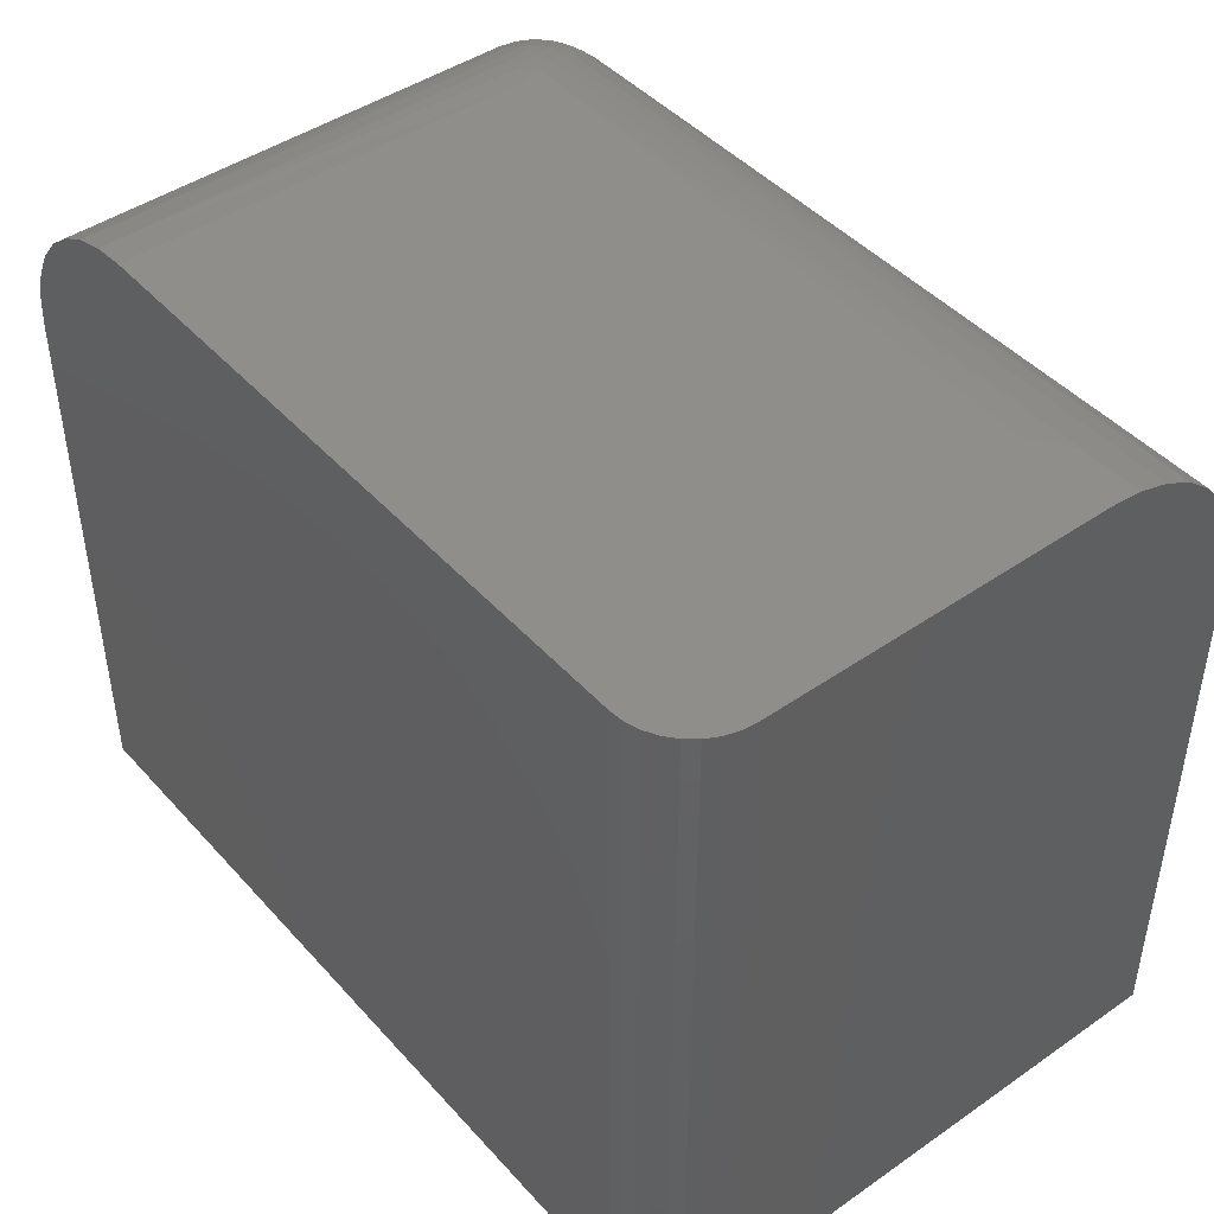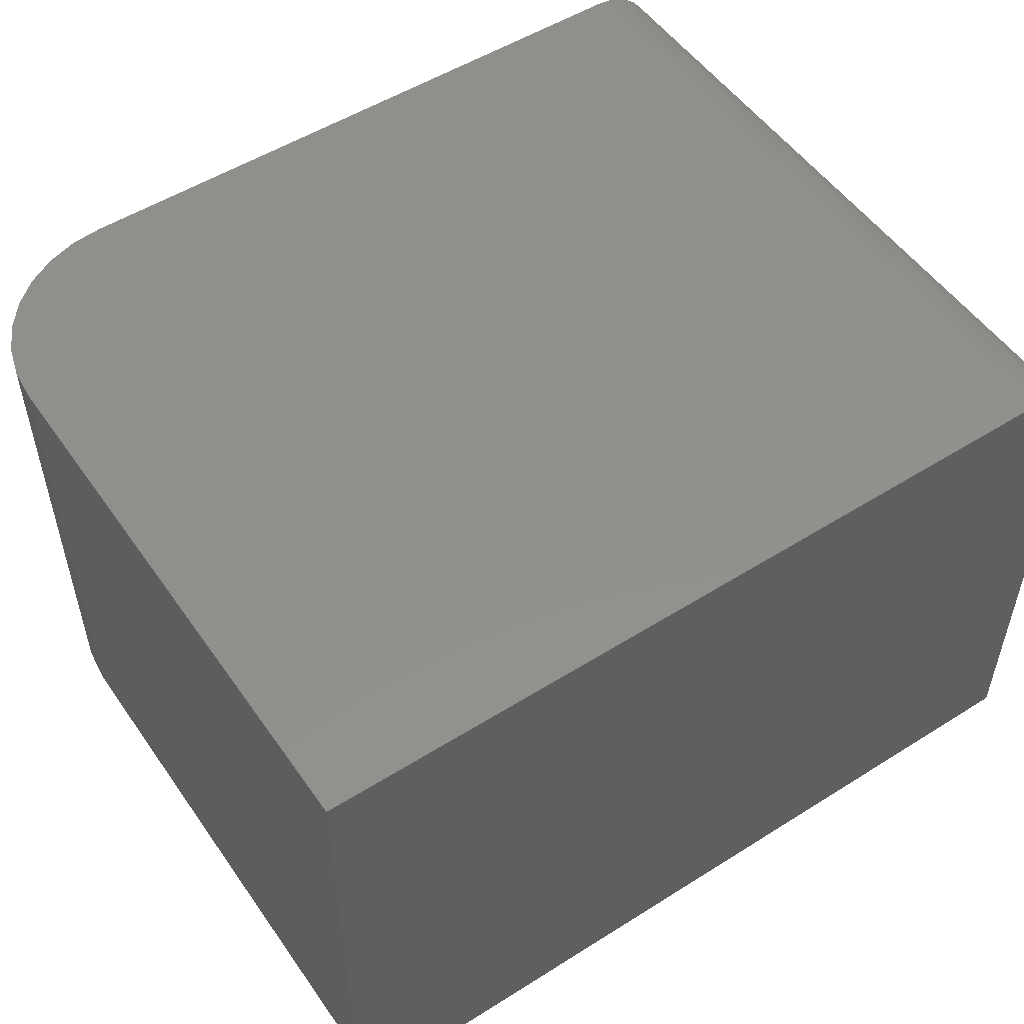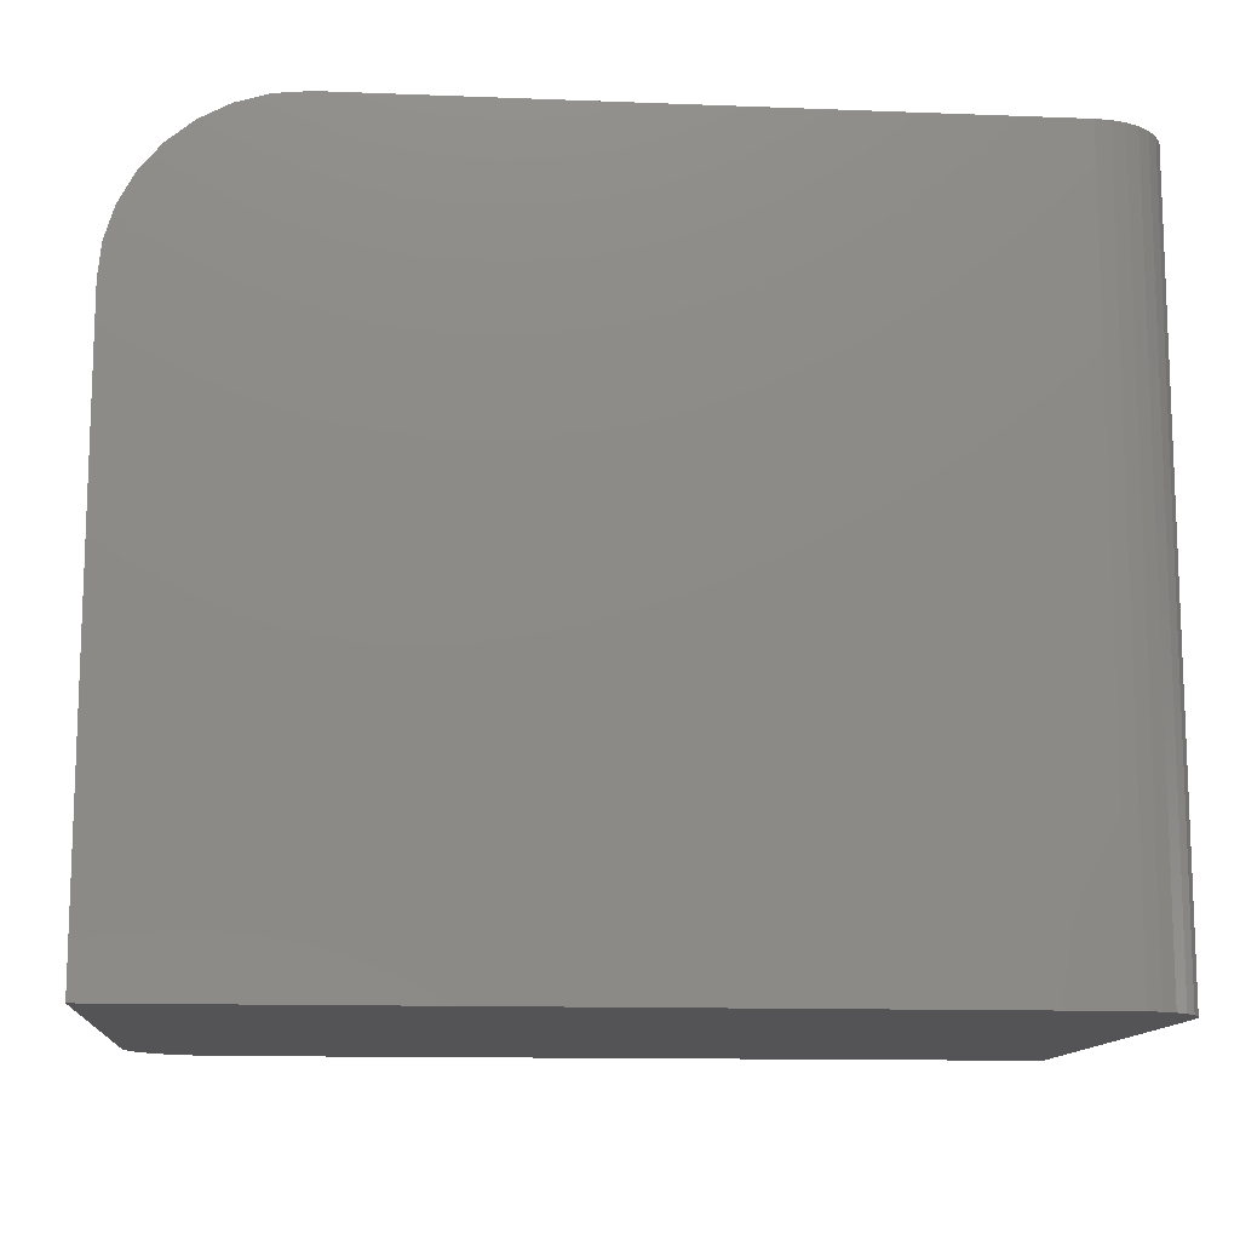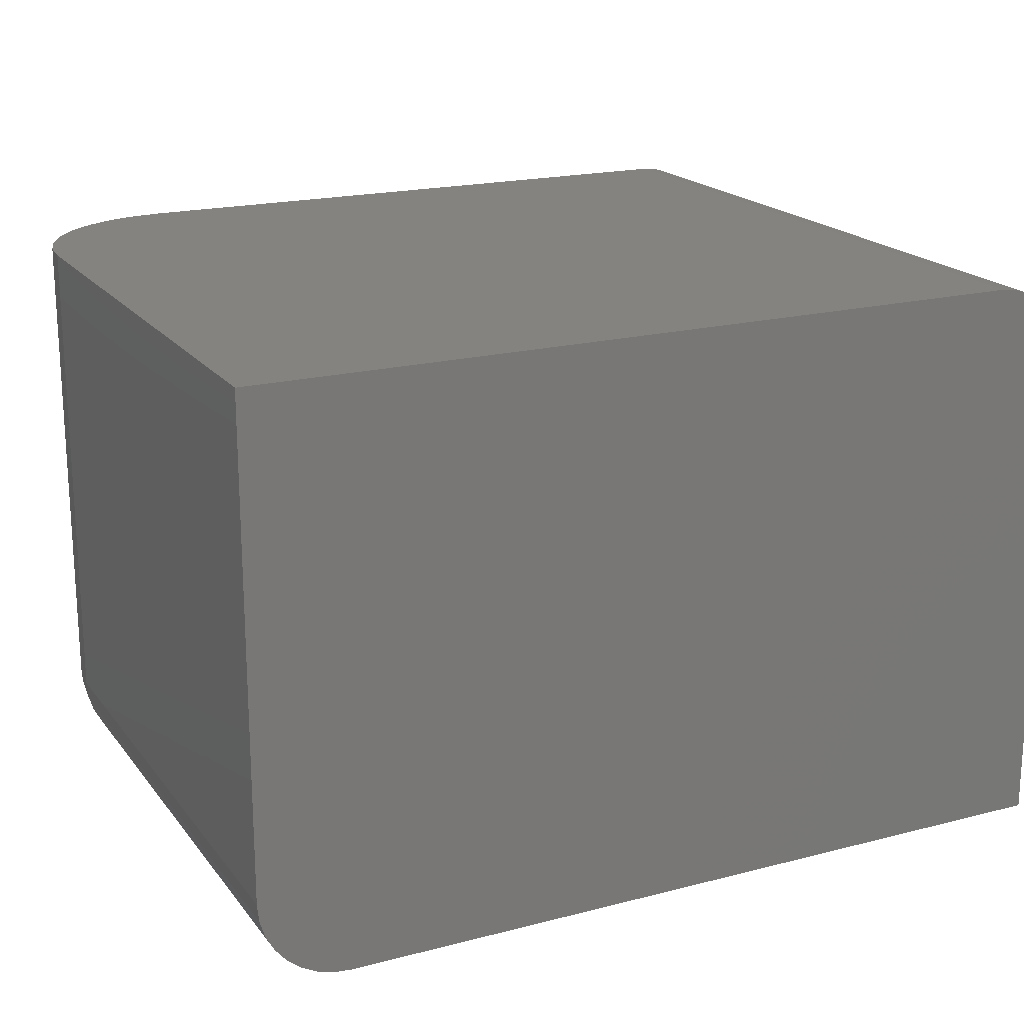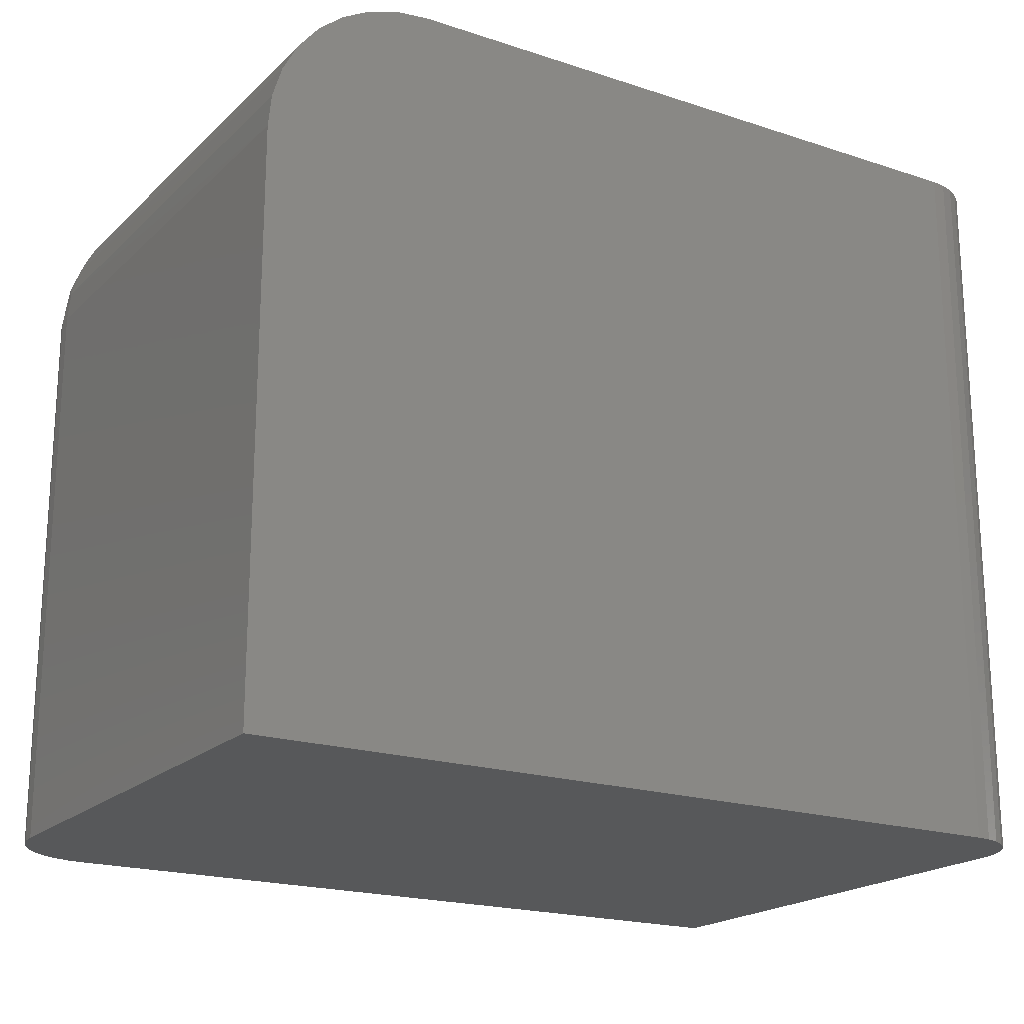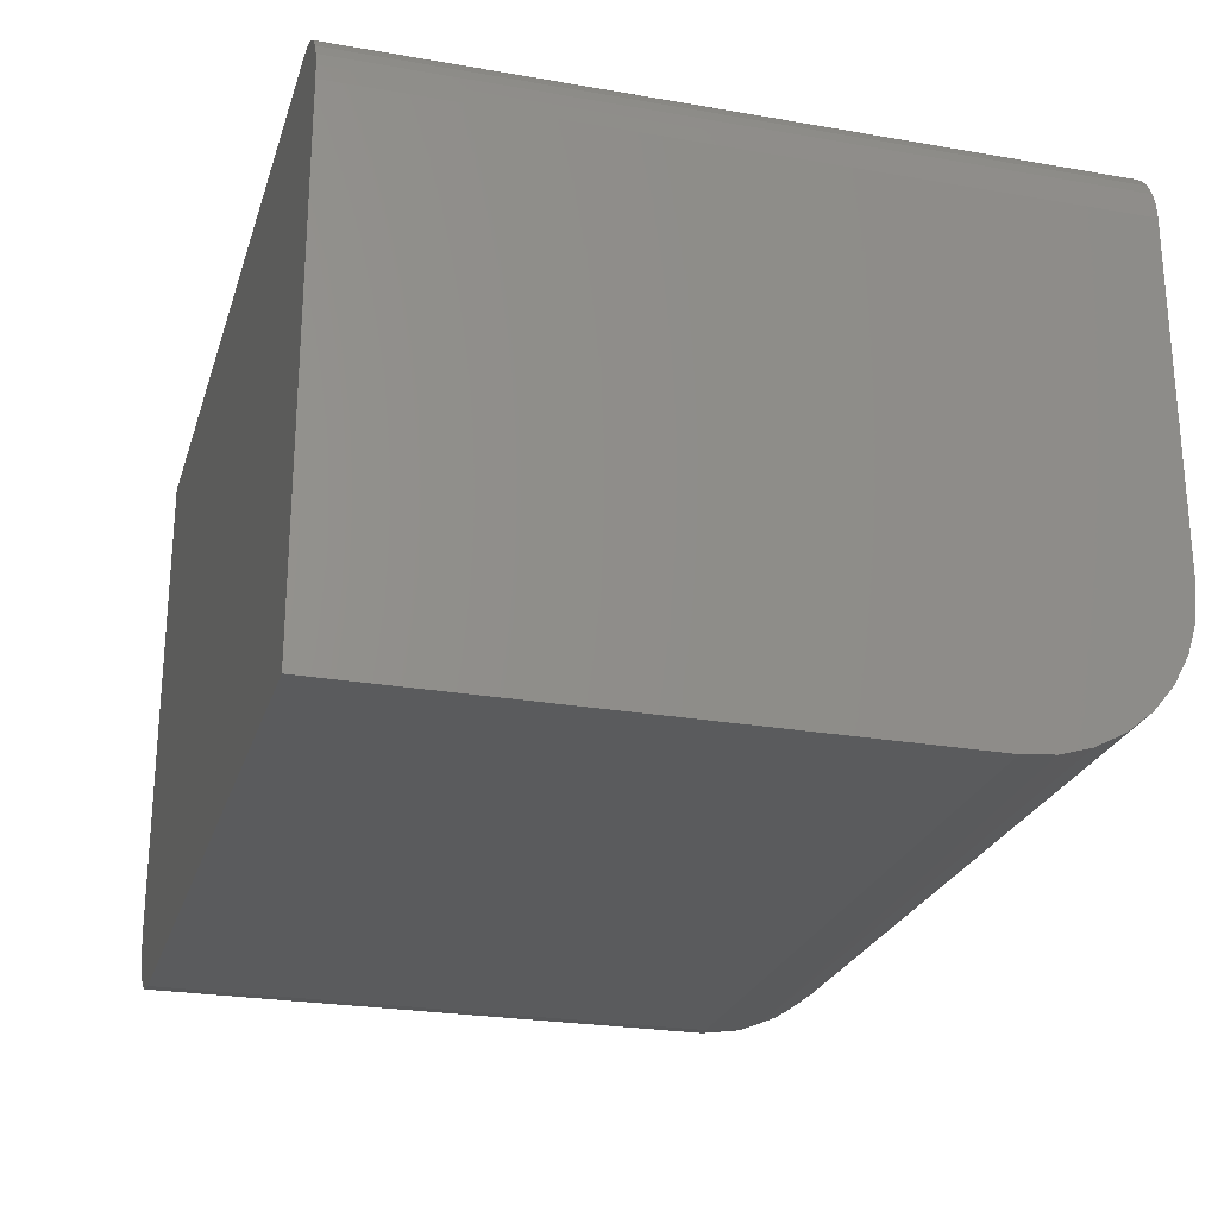
<metadata>
{"format":"stl","ext":"stl","renderer":"f3d","projection":"perspective","resolution":1024,"background":"white","views":[{"elev":44.8,"azim":-128.8,"up":"+Z"},{"elev":52.5,"azim":145.9,"up":"+Y"},{"elev":-12.6,"azim":174.9,"up":"+Z"},{"elev":19.2,"azim":154.0,"up":"+Y"},{"elev":-19.7,"azim":148.5,"up":"+Z"},{"elev":-24.9,"azim":-105.8,"up":"+Y"}]}
</metadata>
<code>
# stl→obj: 110 verts, 216 faces
v 0 -0.3594 0.6237
v 0.6094 -0.3594 0.6237
v 0.6094 0 0.6237
v 0.0625 0 0.6237
v 0.05031 -0.001201 0.6237
v 0.03858 -0.004758 0.6237
v 0.02778 -0.01053 0.6237
v 0.01831 -0.01831 0.6237
v 0.01053 -0.02778 0.6237
v 0.004758 -0.03858 0.6237
v 0.001201 -0.05031 0.6237
v 0 -0.0625 0.6237
v 0.6368 0 0.621
v 0.6632 0 0.613
v 0.6875 0 0.6
v 0.7088 0 0.5825
v 0.7263 0 0.5612
v 0.7393 0 0.5369
v 0.7473 0 0.5105
v 0.75 0 0.4831
v 0.75 0 -4.592e-17
v 0.0625 0 -3.827e-18
v 2.958e-17 -0.5 0.4831
v 3.126e-17 -0.4973 0.5105
v 3.287e-17 -0.4893 0.5369
v 3.436e-17 -0.4763 0.5612
v 3.567e-17 -0.4588 0.5825
v 3.674e-17 -0.4375 0.6
v 3.753e-17 -0.4132 0.613
v 3.802e-17 -0.3868 0.621
v 0 -0.0625 0
v 0 -0.5 0
v 0.75 -0.4219 -4.592e-17
v 0.75 -0.4219 0.4831
v 0.7485 -0.4371 -4.583e-17
v 0.7485 -0.4371 0.4831
v 0.7441 -0.4518 -4.556e-17
v 0.7441 -0.4518 0.4831
v 0.7368 -0.4653 -4.512e-17
v 0.7368 -0.4653 0.4831
v 0.7271 -0.4771 -4.452e-17
v 0.7271 -0.4771 0.4831
v 0.7153 -0.4868 -4.38e-17
v 0.7153 -0.4868 0.4831
v 0.7018 -0.4941 -4.297e-17
v 0.7018 -0.4941 0.4831
v 0.6871 -0.4985 -4.207e-17
v 0.6871 -0.4985 0.4831
v 0.6719 -0.5 -4.114e-17
v 0.6719 -0.5 0.4831
v 0.638 -0.4238 0.608
v 0.6474 -0.4448 0.5947
v 0.6561 -0.4645 0.5765
v 0.6631 -0.4803 0.5548
v 0.6679 -0.4911 0.5323
v 0.6175 -0.3776 0.6225
v 0.6253 -0.3952 0.619
v 0.6318 -0.4098 0.6143
v 0.6709 -0.4978 0.5081
v 0.6738 -0.388 0.608
v 0.6948 -0.3974 0.5947
v 0.7145 -0.4061 0.5765
v 0.7303 -0.4131 0.5548
v 0.7411 -0.4179 0.5323
v 0.6276 -0.3675 0.6225
v 0.6452 -0.3753 0.619
v 0.6598 -0.3818 0.6143
v 0.7478 -0.4209 0.5081
v 0.7485 -0.4371 0.4852
v 0.6871 -0.4985 0.4852
v 0.66 -0.4402 0.5968
v 0.7133 -0.4212 0.5759
v 0.7318 -0.4296 0.5495
v 0.6712 -0.4633 0.5759
v 0.744 -0.4345 0.5185
v 0.6796 -0.4818 0.5495
v 0.6845 -0.494 0.5185
v 0.6354 -0.3854 0.6203
v 0.6415 -0.4009 0.6165
v 0.6509 -0.3915 0.6165
v 0.6476 -0.4158 0.611
v 0.657 -0.407 0.612
v 0.6658 -0.3976 0.611
v 0.671 -0.4311 0.5991
v 0.6811 -0.421 0.5991
v 0.6902 -0.41 0.5968
v 0.6836 -0.455 0.5792
v 0.695 -0.445 0.5803
v 0.705 -0.4336 0.5792
v 0.693 -0.4752 0.5528
v 0.7054 -0.4663 0.5545
v 0.7163 -0.4554 0.5545
v 0.7252 -0.443 0.5528
v 0.6984 -0.4893 0.5207
v 0.7112 -0.482 0.522
v 0.7225 -0.4725 0.5225
v 0.732 -0.4612 0.522
v 0.7393 -0.4484 0.5207
v 0.744 -0.4518 0.4853
v 0.7368 -0.4653 0.4854
v 0.7271 -0.4771 0.4854
v 0.7153 -0.4868 0.4854
v 0.7018 -0.494 0.4853
v 0.001201 -0.05031 -7.354e-20
v 0.004758 -0.03858 -2.913e-19
v 0.01053 -0.02778 -6.45e-19
v 0.01831 -0.01831 -1.121e-18
v 0.02778 -0.01053 -1.701e-18
v 0.03858 -0.004758 -2.362e-18
v 0.05031 -0.001201 -3.08e-18
f 1 2 3
f 1 3 4
f 1 4 5
f 1 5 6
f 1 6 7
f 1 7 8
f 1 8 9
f 1 9 10
f 1 10 11
f 1 11 12
f 4 3 13
f 4 13 14
f 4 14 15
f 4 15 16
f 4 16 17
f 4 17 18
f 4 18 19
f 4 19 20
f 4 20 21
f 4 21 22
f 23 24 25
f 23 25 26
f 23 26 27
f 23 27 28
f 23 28 29
f 23 29 30
f 23 30 1
f 23 1 12
f 23 12 31
f 23 31 32
f 33 34 35
f 35 34 36
f 35 36 37
f 37 36 38
f 37 38 39
f 39 38 40
f 39 40 41
f 41 40 42
f 41 42 43
f 43 42 44
f 43 44 45
f 45 44 46
f 45 46 47
f 47 46 48
f 47 48 49
f 49 48 50
f 32 49 23
f 23 49 50
f 33 21 34
f 34 21 20
f 29 28 51
f 51 28 52
f 52 28 27
f 52 27 53
f 53 27 26
f 53 26 54
f 54 26 25
f 54 25 55
f 55 25 24
f 2 1 56
f 56 1 30
f 56 30 57
f 57 30 58
f 58 30 29
f 58 29 51
f 23 50 24
f 24 50 59
f 24 59 55
f 14 60 15
f 60 61 15
f 16 15 61
f 61 62 16
f 17 16 62
f 62 63 17
f 18 17 63
f 63 64 18
f 19 18 64
f 3 2 13
f 13 2 65
f 13 65 66
f 13 66 14
f 14 66 67
f 14 67 60
f 34 20 68
f 68 20 19
f 68 19 64
f 68 69 34
f 48 70 50
f 70 59 50
f 52 53 71
f 71 51 52
f 72 73 63
f 62 72 63
f 53 54 74
f 71 53 74
f 73 75 64
f 63 73 64
f 54 55 76
f 74 54 76
f 64 75 68
f 55 59 77
f 76 55 77
f 77 59 70
f 56 65 2
f 56 57 78
f 78 65 56
f 66 65 78
f 57 58 79
f 79 78 57
f 78 79 80
f 80 66 78
f 67 66 80
f 58 51 81
f 81 79 58
f 79 81 82
f 82 80 79
f 83 80 82
f 67 80 83
f 60 67 83
f 51 71 81
f 81 71 84
f 84 82 81
f 85 82 84
f 83 82 85
f 86 83 85
f 60 83 86
f 61 60 86
f 71 74 87
f 87 84 71
f 84 87 88
f 88 85 84
f 89 85 88
f 86 85 89
f 74 76 90
f 90 87 74
f 87 90 91
f 91 88 87
f 88 91 92
f 92 89 88
f 93 89 92
f 72 89 93
f 73 72 93
f 76 77 94
f 94 90 76
f 90 94 95
f 95 91 90
f 91 95 96
f 96 92 91
f 97 92 96
f 93 92 97
f 98 93 97
f 73 93 98
f 75 73 98
f 89 72 86
f 86 72 62
f 86 62 61
f 34 69 36
f 36 69 99
f 36 99 38
f 38 99 100
f 38 100 40
f 40 100 101
f 40 101 42
f 42 101 102
f 42 102 44
f 44 102 103
f 44 103 46
f 46 103 70
f 46 70 48
f 68 75 69
f 69 75 98
f 69 98 99
f 99 98 97
f 99 97 100
f 100 97 96
f 100 96 101
f 101 96 95
f 101 95 102
f 102 95 94
f 102 94 103
f 103 94 77
f 103 77 70
f 31 104 32
f 21 33 35
f 21 35 37
f 21 37 39
f 21 39 41
f 21 41 43
f 21 43 45
f 21 45 47
f 21 47 49
f 21 49 32
f 21 32 22
f 22 32 104
f 22 104 105
f 22 105 106
f 22 106 107
f 22 107 108
f 22 108 109
f 22 109 110
f 4 22 5
f 5 22 110
f 5 110 6
f 6 110 109
f 6 109 7
f 7 109 108
f 7 108 8
f 8 108 107
f 8 107 9
f 9 107 106
f 9 106 10
f 10 106 105
f 10 105 11
f 11 105 104
f 11 104 12
f 12 104 31

</code>
